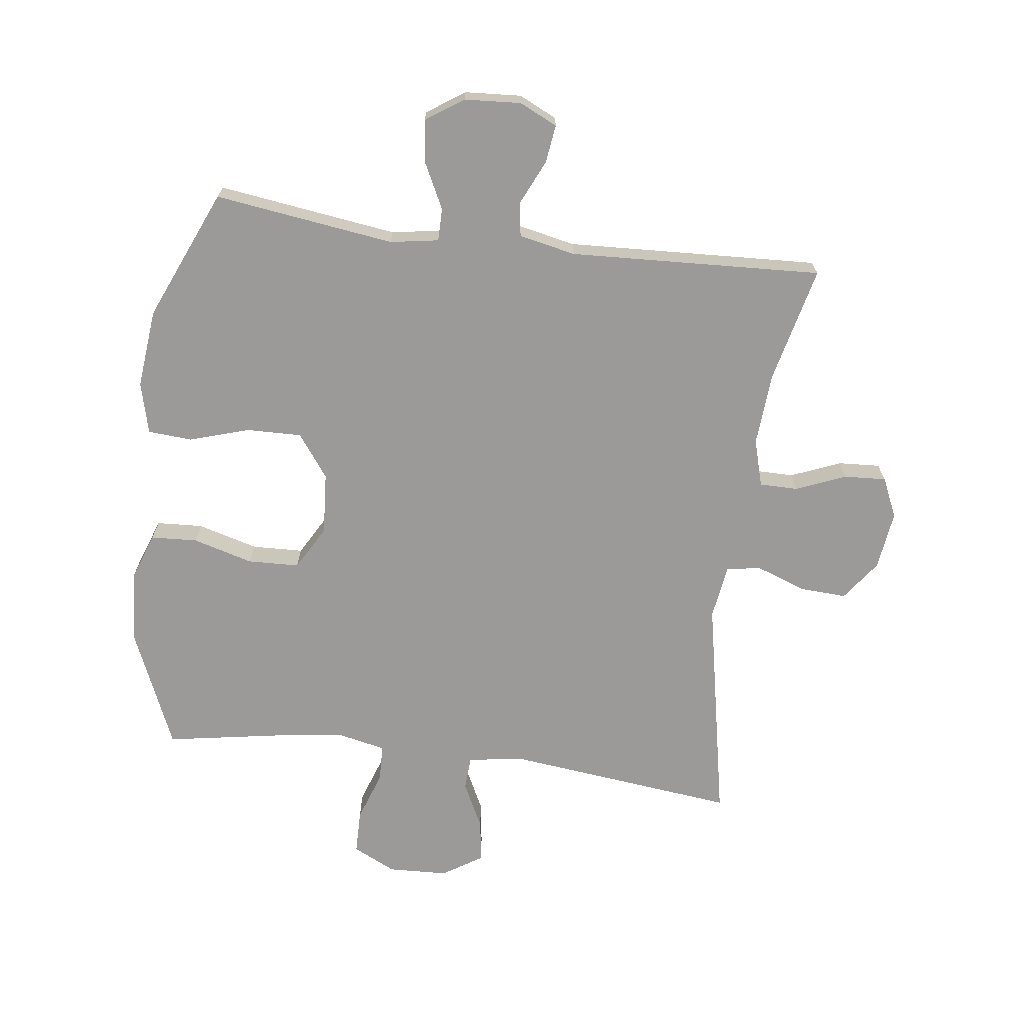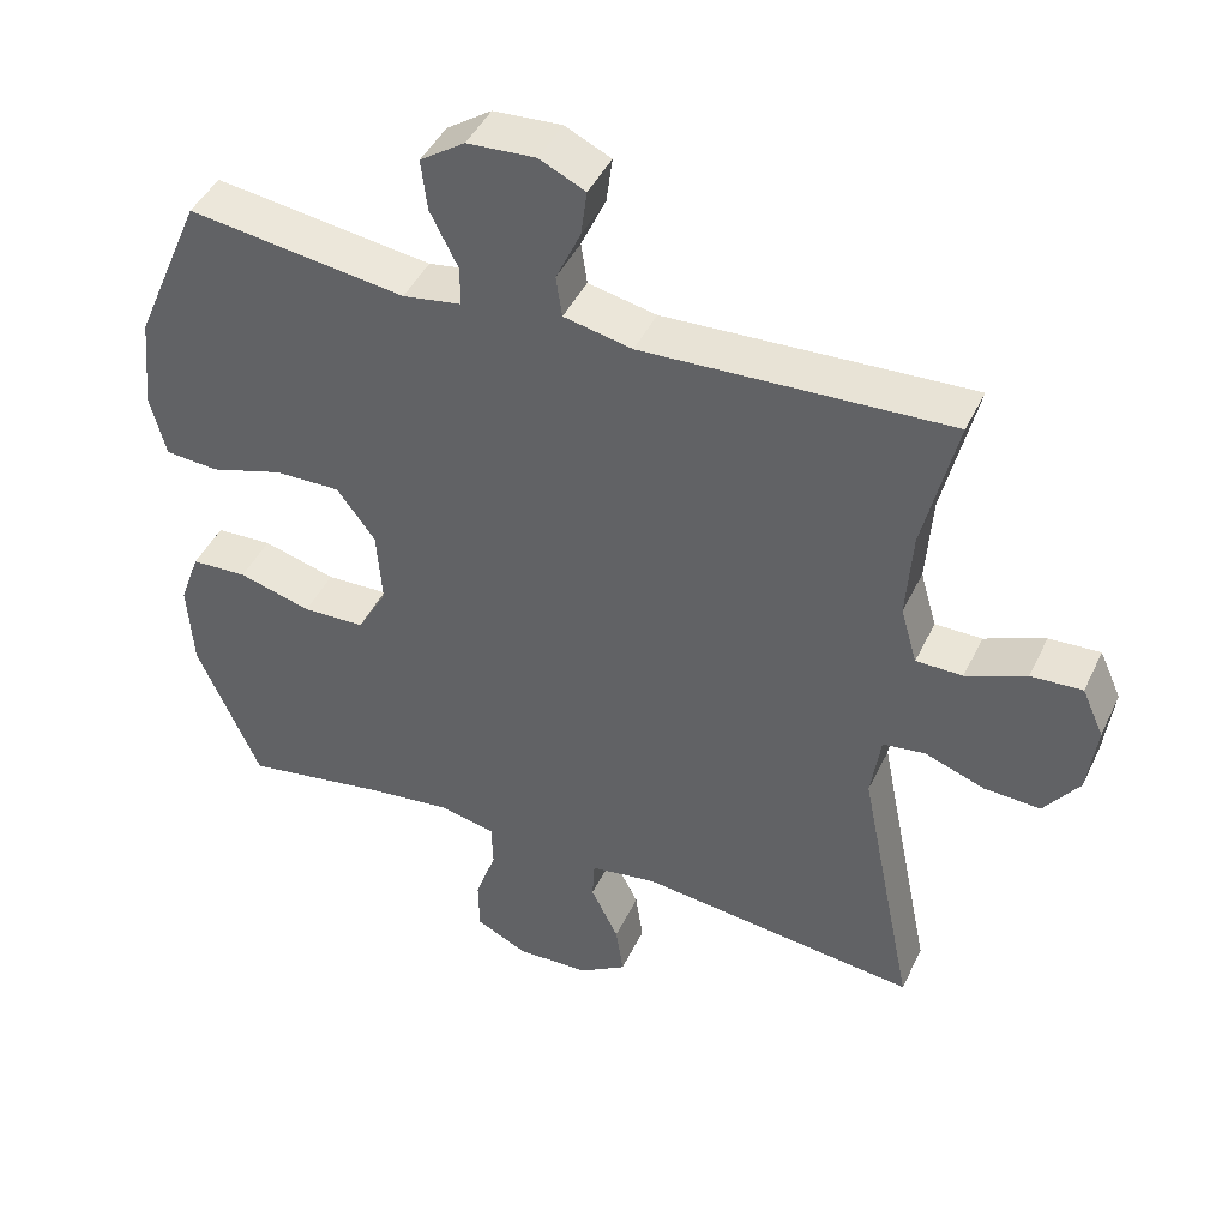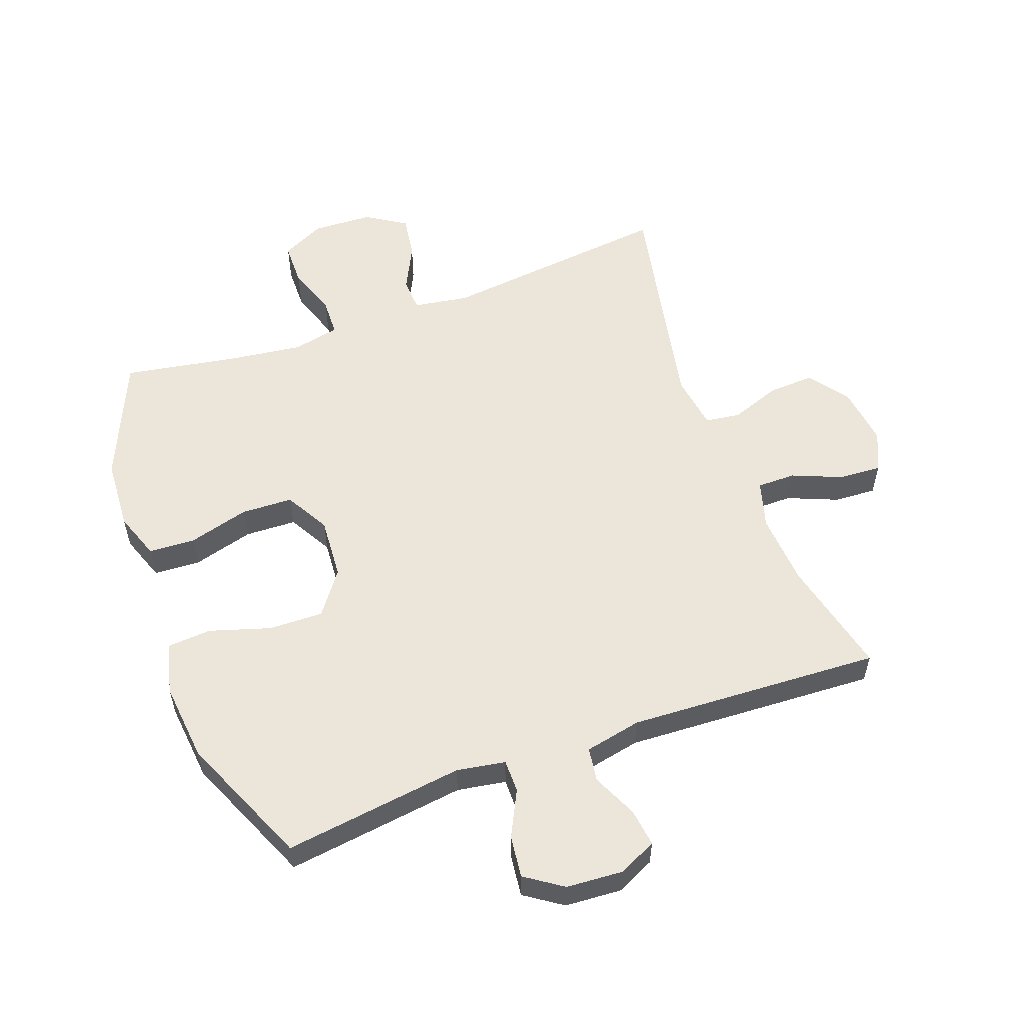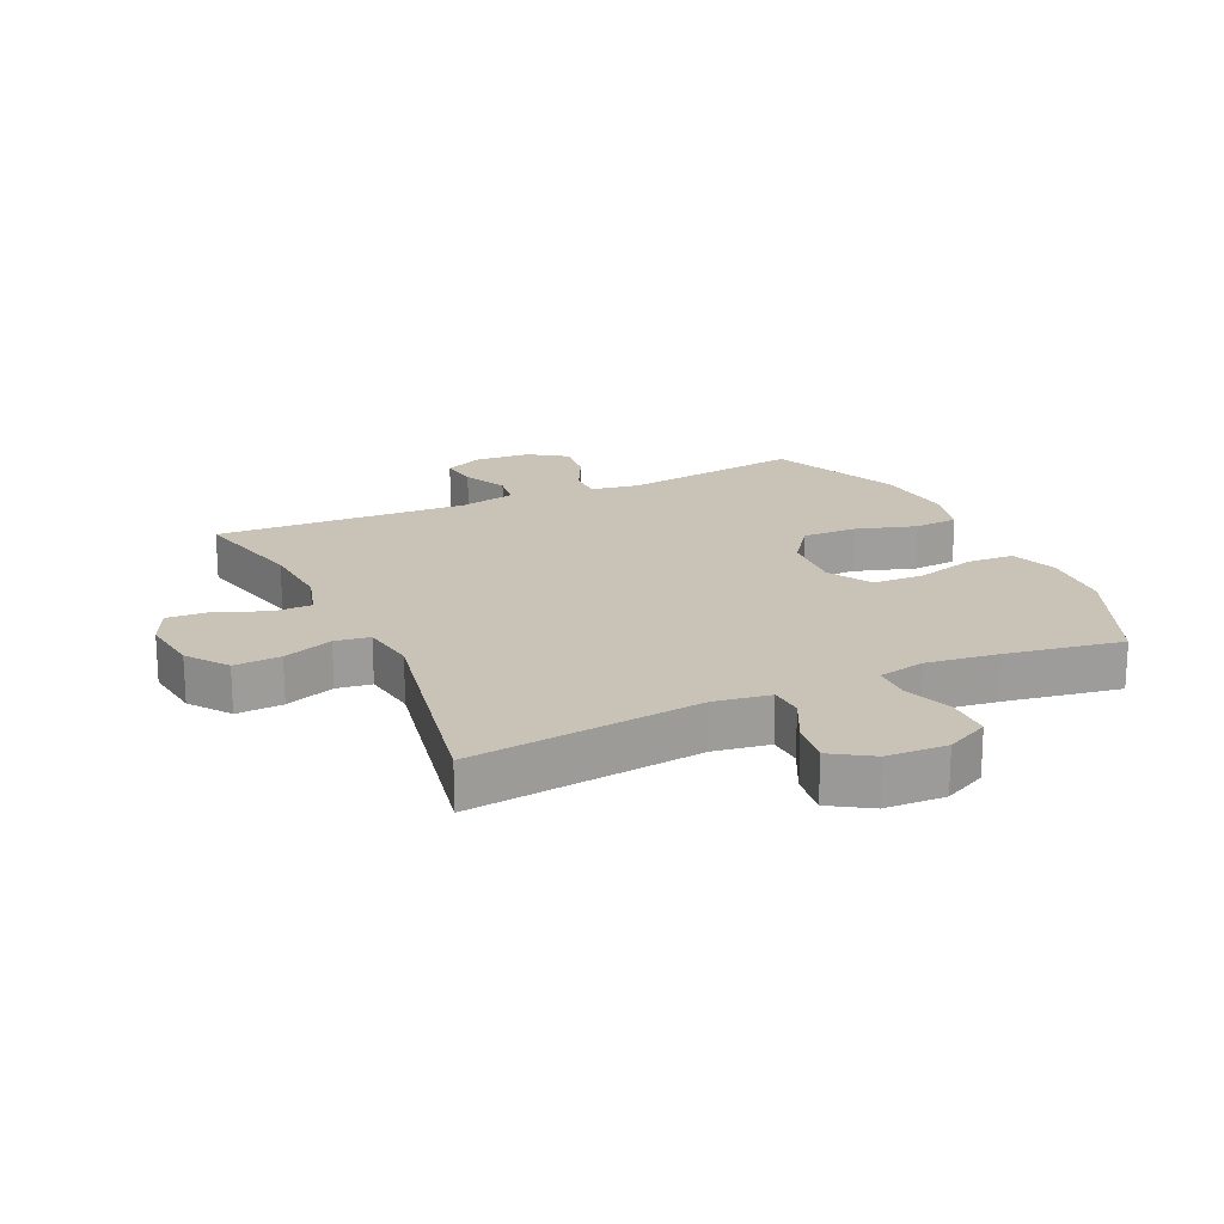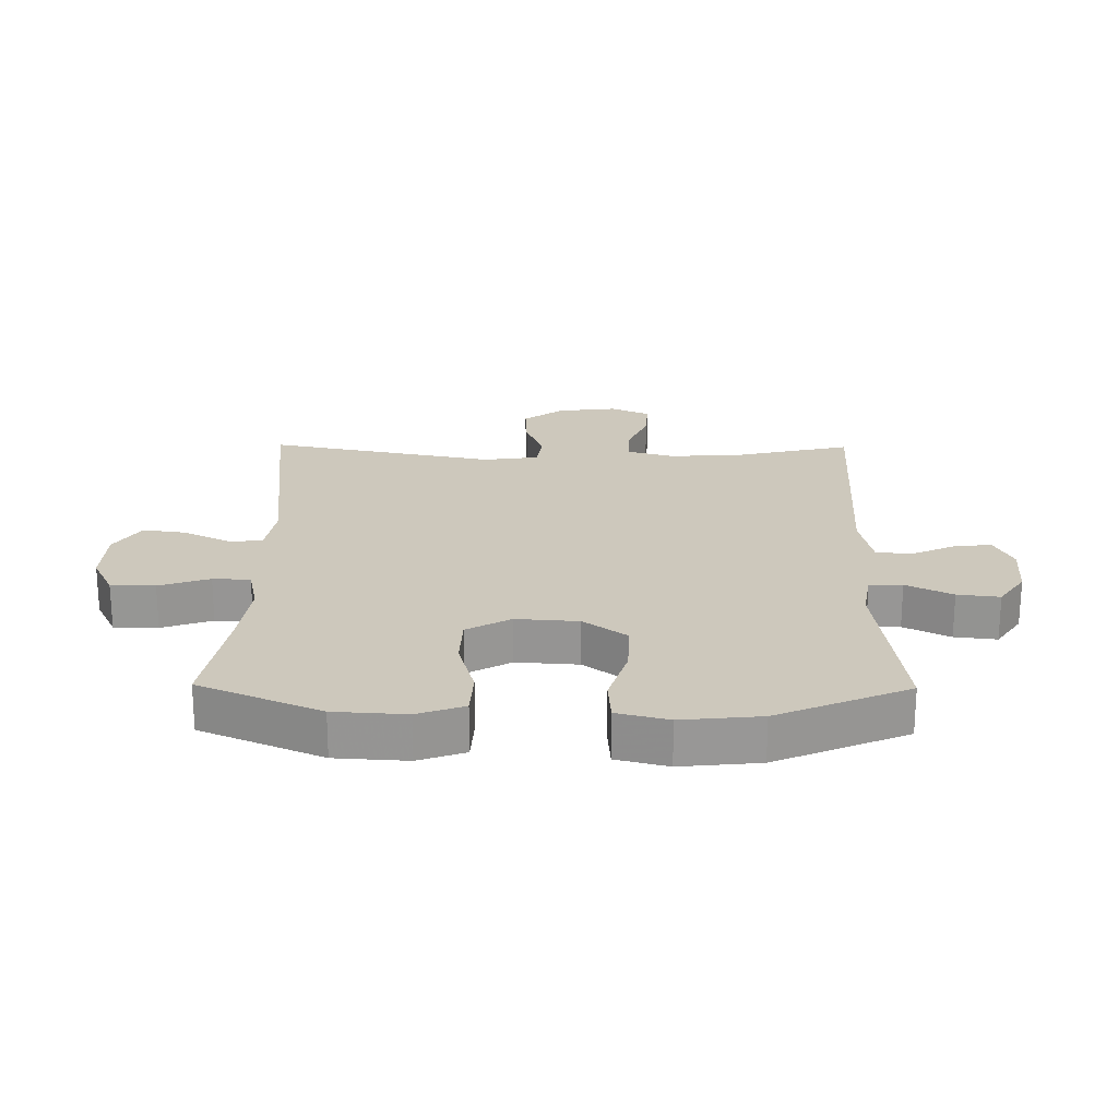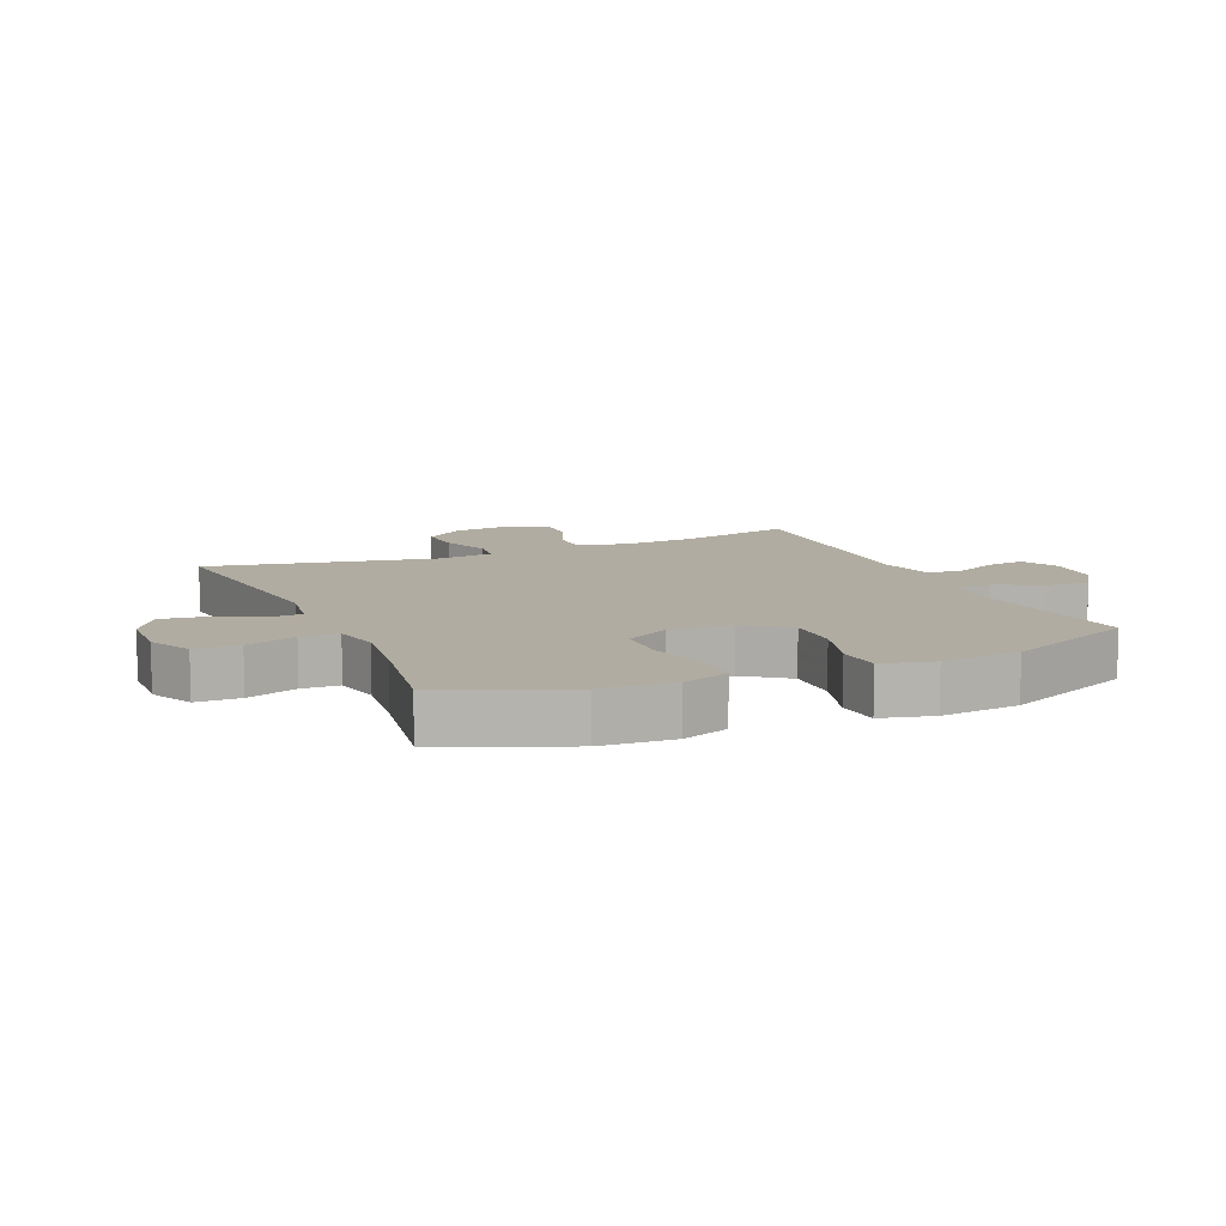
<metadata>
{"format":"obj","ext":"obj","renderer":"f3d","projection":"perspective","resolution":1024,"background":"white","views":[{"elev":-69.4,"azim":-7.4,"up":"+Y"},{"elev":44.3,"azim":24.2,"up":"+Z"},{"elev":55.9,"azim":-20.1,"up":"+Y"},{"elev":19.5,"azim":155.0,"up":"+Y"},{"elev":22.1,"azim":-89.3,"up":"+Y"},{"elev":10.2,"azim":-113.6,"up":"+Y"}]}
</metadata>
<code>
v 0.5 0.07 -0.5
v 0.127 0.07 -0.458
v 0.038 0.07 -0.472
v 0.035 0.07 -0.526
v 0.072 0.07 -0.601
v 0.082 0.07 -0.67
v 0.018 0.07 -0.711
v -0.079 0.07 -0.715
v -0.148 0.07 -0.681
v -0.149 0.07 -0.61
v -0.121 0.07 -0.529
v -0.123 0.07 -0.469
v -0.198 0.07 -0.453
v -0.314 0.07 -0.468
v -0.5 0.07 -0.5
v -0.584 0.07 -0.305
v -0.591 0.07 -0.189
v -0.564 0.07 -0.114
v -0.489 0.07 -0.11
v -0.392 0.07 -0.137
v -0.309 0.07 -0.134
v -0.269 0.07 -0.063
v -0.276 0.07 0.037
v -0.327 0.07 0.106
v -0.415 0.07 0.104
v -0.512 0.07 0.074
v -0.583 0.07 0.079
v -0.604 0.07 0.162
v -0.591 0.07 0.289
v -0.5 0.07 0.5
v -0.21 0.07 0.461
v -0.132 0.07 0.474
v -0.132 0.07 0.527
v -0.169 0.07 0.601
v -0.177 0.07 0.669
v -0.117 0.07 0.71
v -0.026 0.07 0.716
v 0.035 0.07 0.687
v 0.027 0.07 0.626
v -0.006 0.07 0.554
v 0.002 0.07 0.499
v 0.093 0.07 0.48
v 0.5 0.07 0.5
v 0.456 0.07 0.313
v 0.448 0.07 0.195
v 0.47 0.07 0.119
v 0.532 0.07 0.119
v 0.612 0.07 0.152
v 0.68 0.07 0.156
v 0.709 0.07 0.092
v 0.697 0.07 -0.003
v 0.65 0.07 -0.068
v 0.575 0.07 -0.064
v 0.495 0.07 -0.035
v 0.439 0.07 -0.043
v 0.426 0.07 -0.132
v 0.5 0 -0.5
v 0.127 0 -0.458
v 0.038 0 -0.472
v 0.035 0 -0.526
v 0.072 0 -0.601
v 0.082 0 -0.67
v 0.018 0 -0.711
v -0.079 0 -0.715
v -0.148 0 -0.681
v -0.149 0 -0.61
v -0.121 0 -0.529
v -0.123 0 -0.469
v -0.198 0 -0.453
v -0.314 0 -0.468
v -0.5 0 -0.5
v -0.584 0 -0.305
v -0.591 0 -0.189
v -0.564 0 -0.114
v -0.489 0 -0.11
v -0.392 0 -0.137
v -0.309 0 -0.134
v -0.269 0 -0.063
v -0.276 0 0.037
v -0.327 0 0.106
v -0.415 0 0.104
v -0.512 0 0.074
v -0.583 0 0.079
v -0.604 0 0.162
v -0.591 0 0.289
v -0.5 0 0.5
v -0.21 0 0.461
v -0.132 0 0.474
v -0.132 0 0.527
v -0.169 0 0.601
v -0.177 0 0.669
v -0.117 0 0.71
v -0.026 0 0.716
v 0.035 0 0.687
v 0.027 0 0.626
v -0.006 0 0.554
v 0.002 0 0.499
v 0.093 0 0.48
v 0.5 0 0.5
v 0.456 0 0.313
v 0.448 0 0.195
v 0.47 0 0.119
v 0.532 0 0.119
v 0.612 0 0.152
v 0.68 0 0.156
v 0.709 0 0.092
v 0.697 0 -0.003
v 0.65 0 -0.068
v 0.575 0 -0.064
v 0.495 0 -0.035
v 0.439 0 -0.043
v 0.426 0 -0.132
f 52 53 54
f 51 52 54
f 50 51 54
f 49 50 54
f 48 49 54
f 47 48 54
f 46 47 54 55
f 45 46 55
f 42 43 44
f 41 42 44 45
f 38 39 40
f 37 38 40
f 36 37 40
f 35 36 40
f 34 35 40
f 33 34 40
f 32 33 40 41
f 29 30 31
f 28 29 31
f 27 28 31
f 26 27 31
f 25 26 31
f 24 25 31 32
f 45 55 56
f 41 45 56
f 32 41 56
f 24 32 56
f 23 24 56
f 18 19 20
f 17 18 20
f 16 17 20
f 15 16 20
f 14 15 20
f 13 14 20 21
f 9 10 11
f 8 9 11
f 7 8 11
f 6 7 11
f 5 6 11
f 4 5 11
f 3 4 11 12
f 13 21 22
f 12 13 22
f 3 12 22
f 2 3 22
f 22 23 56
f 2 22 56
f 1 2 56
f 110 109 108
f 110 108 107
f 110 107 106
f 110 106 105
f 110 105 104
f 110 104 103
f 111 110 103 102
f 111 102 101
f 100 99 98
f 101 100 98 97
f 96 95 94
f 96 94 93
f 96 93 92
f 96 92 91
f 96 91 90
f 96 90 89
f 97 96 89 88
f 87 86 85
f 87 85 84
f 87 84 83
f 87 83 82
f 87 82 81
f 88 87 81 80
f 112 111 101
f 112 101 97
f 112 97 88
f 112 88 80
f 112 80 79
f 76 75 74
f 76 74 73
f 76 73 72
f 76 72 71
f 76 71 70
f 77 76 70 69
f 67 66 65
f 67 65 64
f 67 64 63
f 67 63 62
f 67 62 61
f 67 61 60
f 68 67 60 59
f 78 77 69
f 78 69 68
f 78 68 59
f 78 59 58
f 112 79 78
f 112 78 58
f 112 58 57
f 1 57 58 2
f 2 58 59 3
f 3 59 60 4
f 4 60 61 5
f 5 61 62 6
f 6 62 63 7
f 7 63 64 8
f 8 64 65 9
f 9 65 66 10
f 10 66 67 11
f 11 67 68 12
f 12 68 69 13
f 13 69 70 14
f 14 70 71 15
f 15 71 72 16
f 16 72 73 17
f 17 73 74 18
f 18 74 75 19
f 19 75 76 20
f 20 76 77 21
f 21 77 78 22
f 22 78 79 23
f 23 79 80 24
f 24 80 81 25
f 25 81 82 26
f 26 82 83 27
f 27 83 84 28
f 28 84 85 29
f 29 85 86 30
f 30 86 87 31
f 31 87 88 32
f 32 88 89 33
f 33 89 90 34
f 34 90 91 35
f 35 91 92 36
f 36 92 93 37
f 37 93 94 38
f 38 94 95 39
f 39 95 96 40
f 40 96 97 41
f 41 97 98 42
f 42 98 99 43
f 43 99 100 44
f 44 100 101 45
f 45 101 102 46
f 46 102 103 47
f 47 103 104 48
f 48 104 105 49
f 49 105 106 50
f 50 106 107 51
f 51 107 108 52
f 52 108 109 53
f 53 109 110 54
f 54 110 111 55
f 55 111 112 56
f 56 112 57 1

</code>
